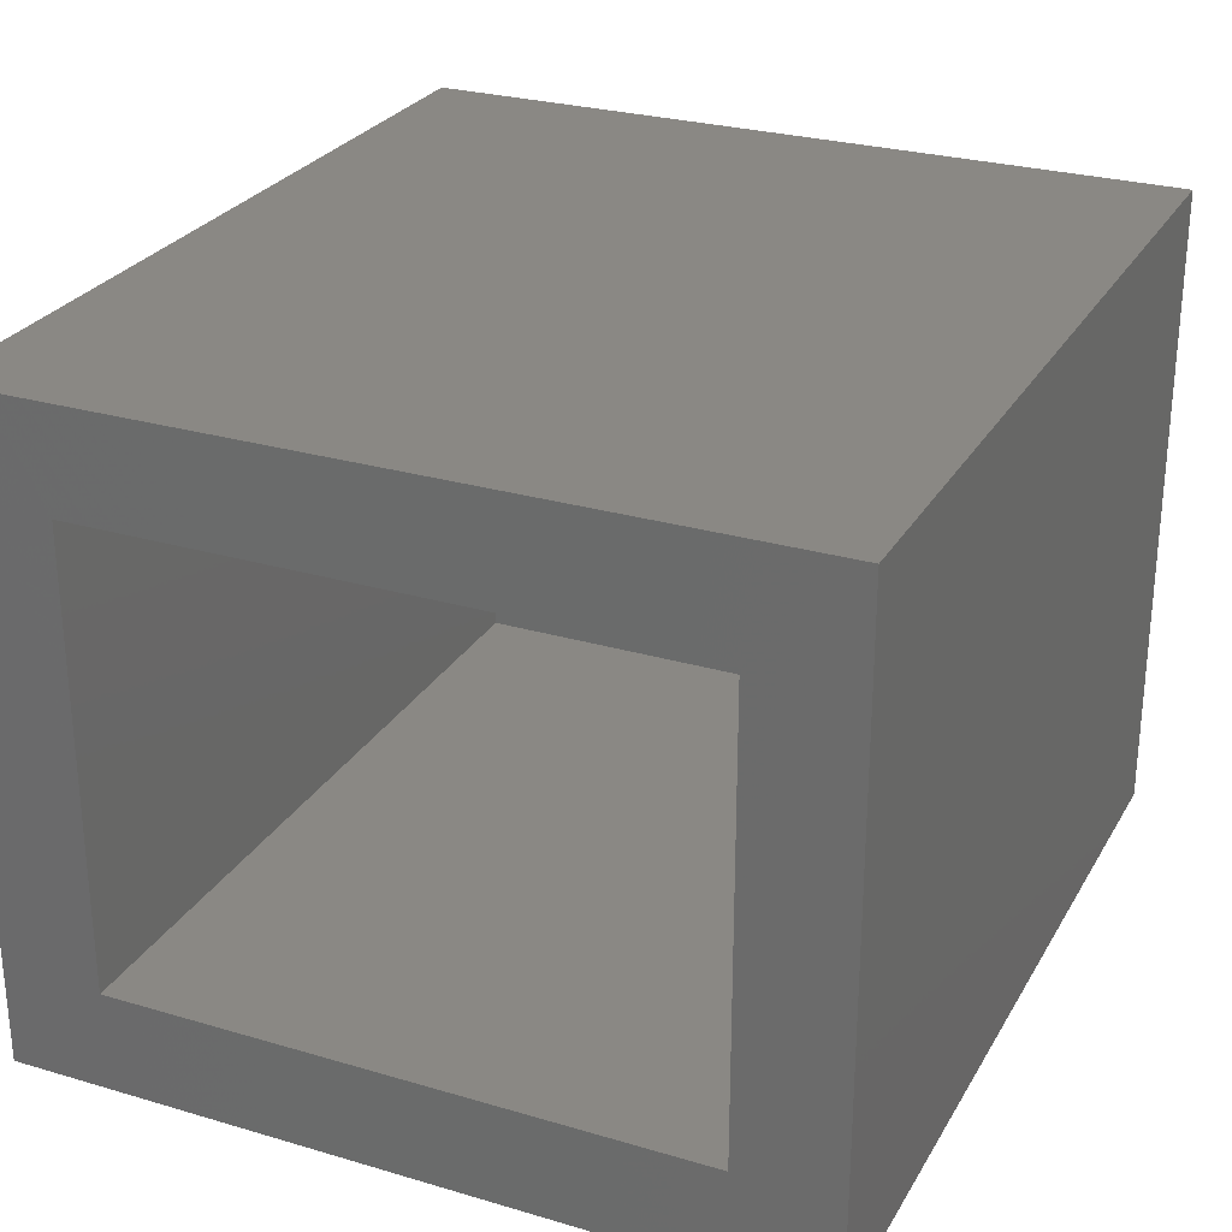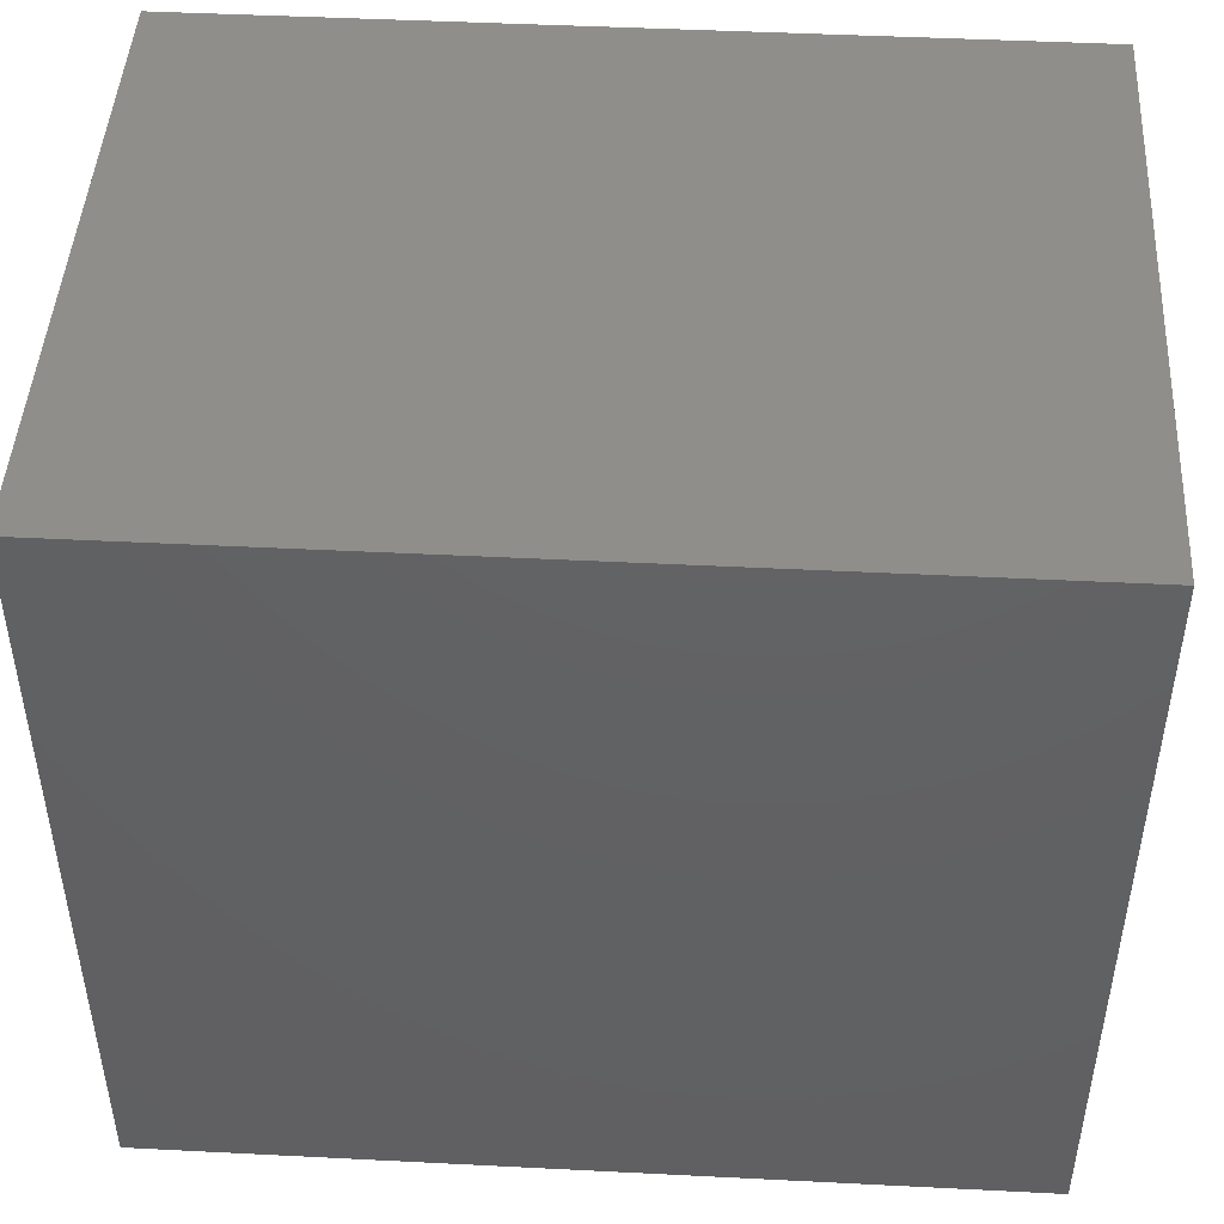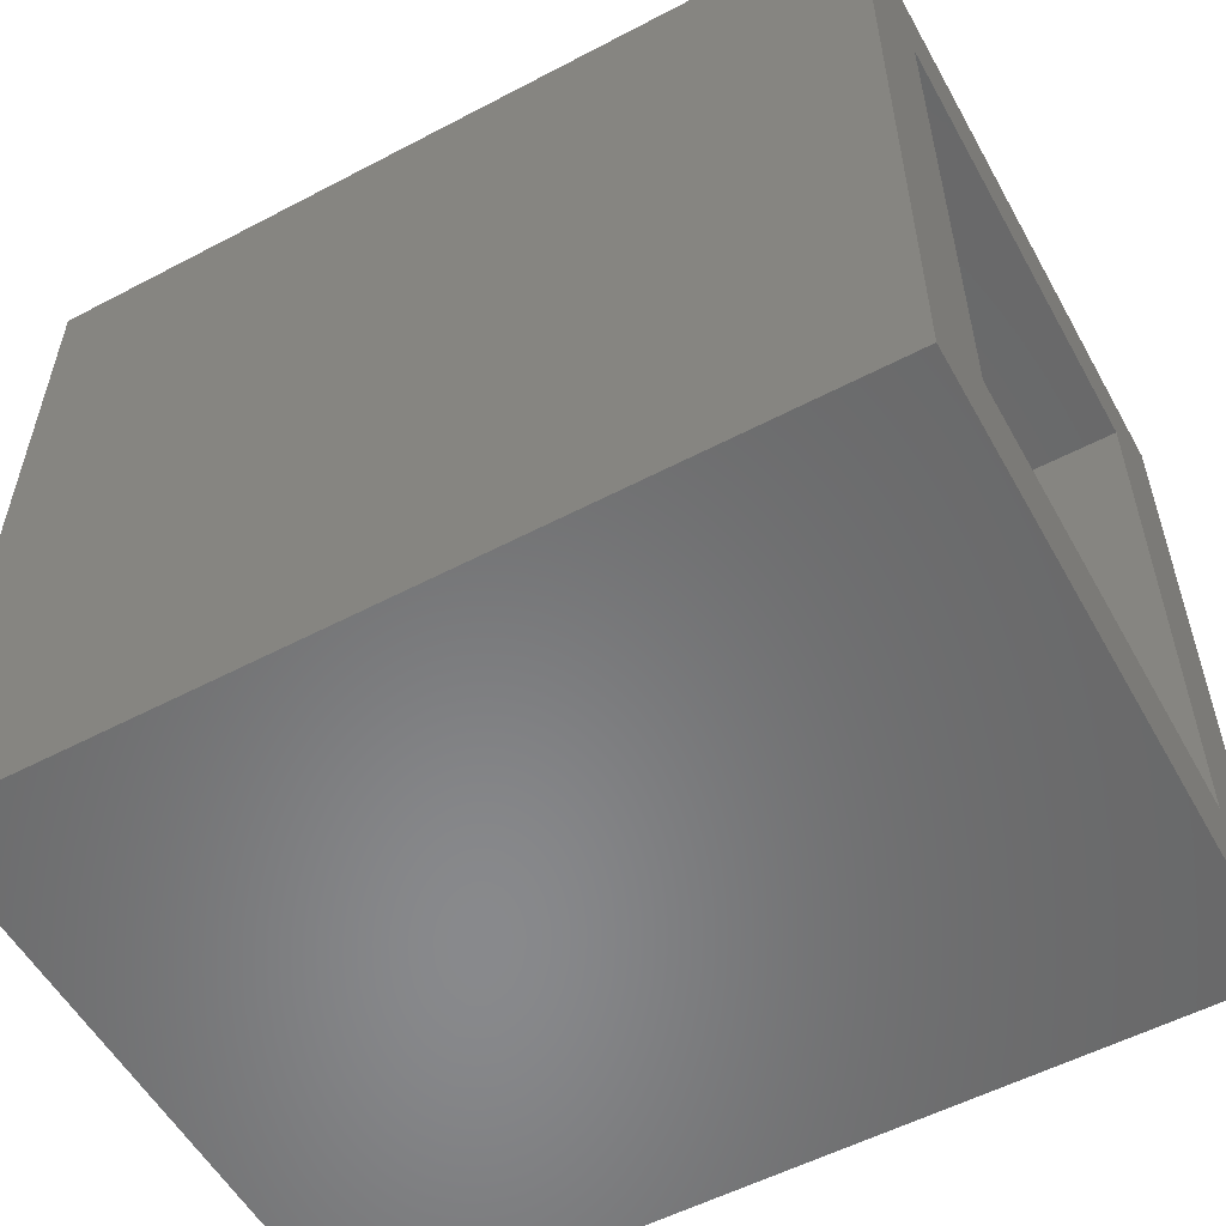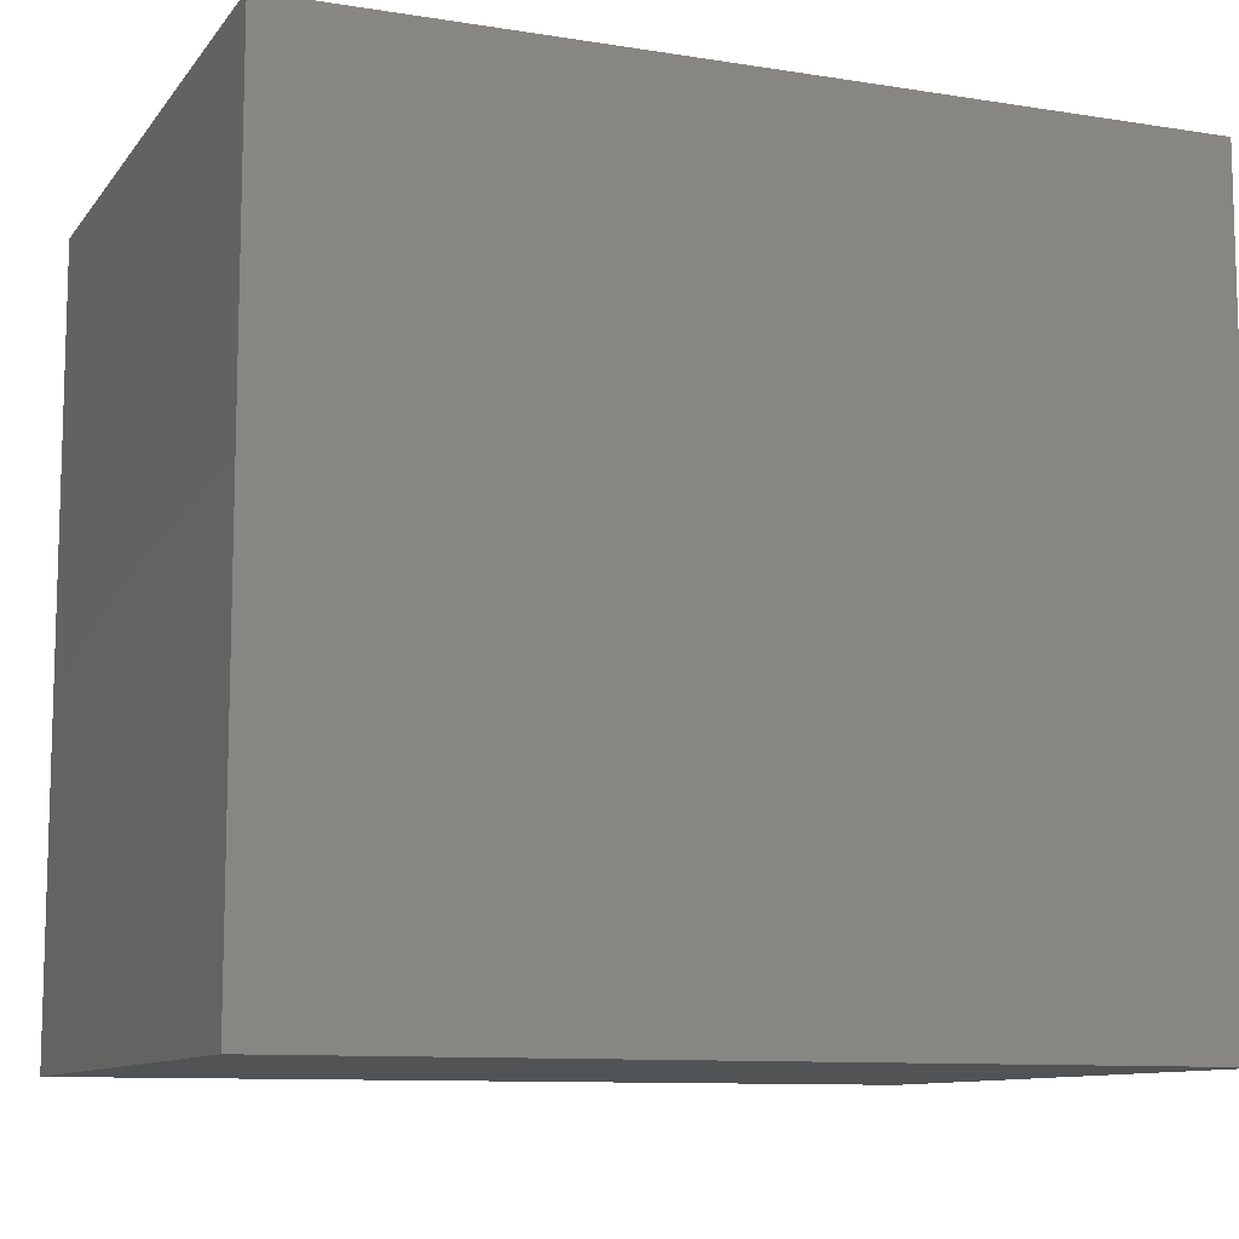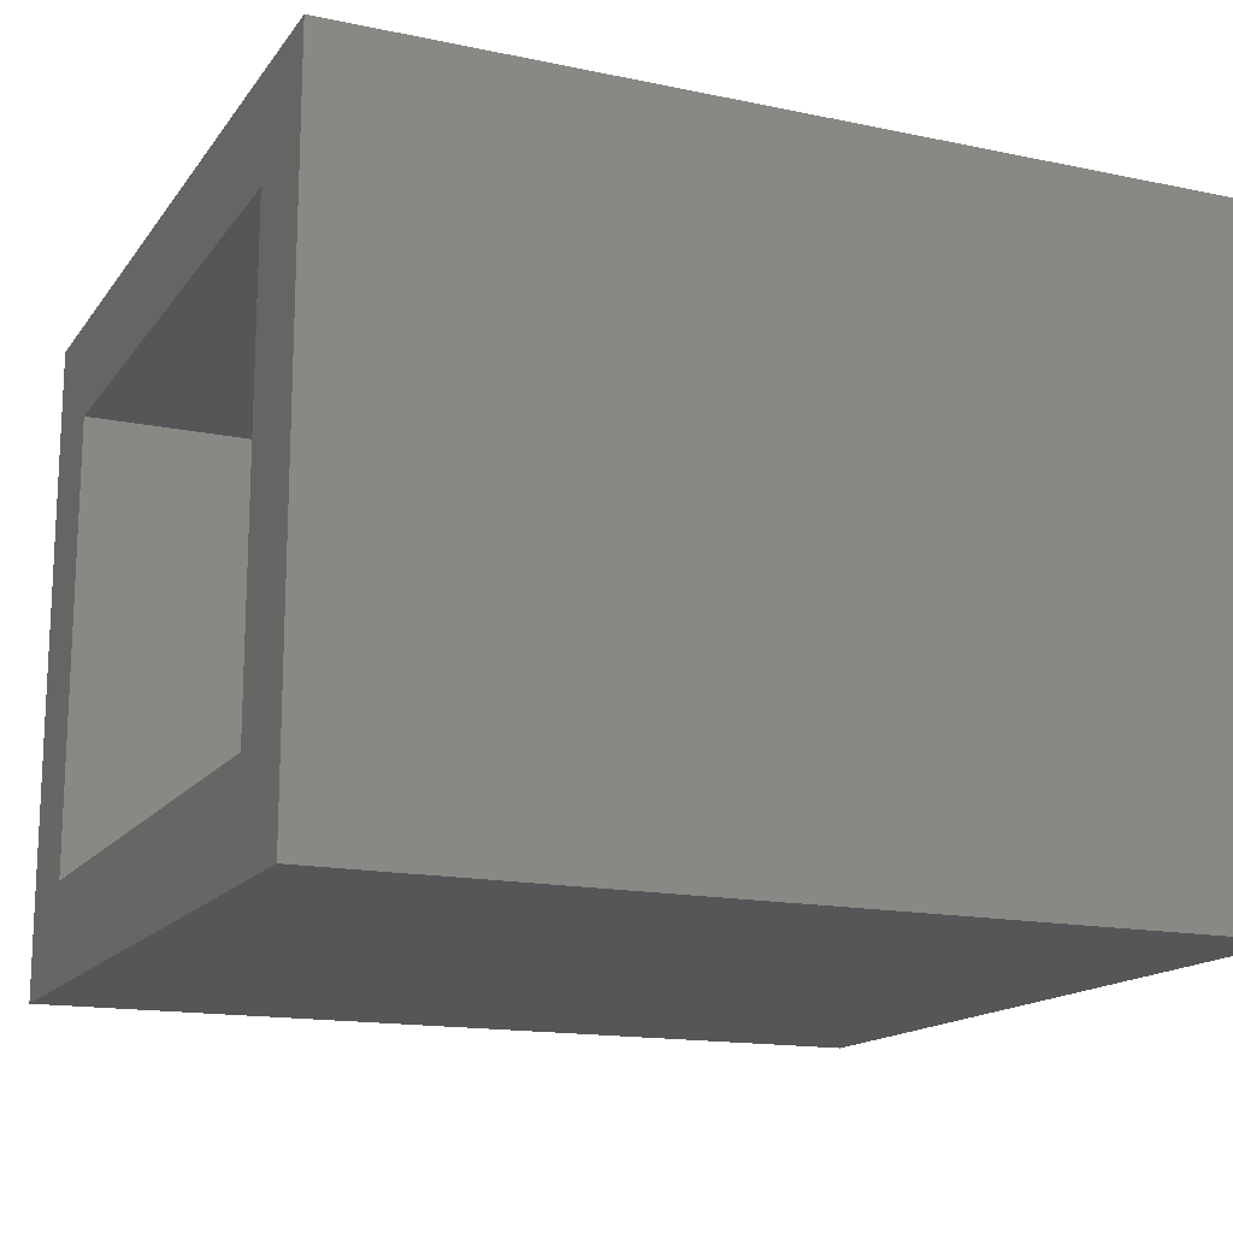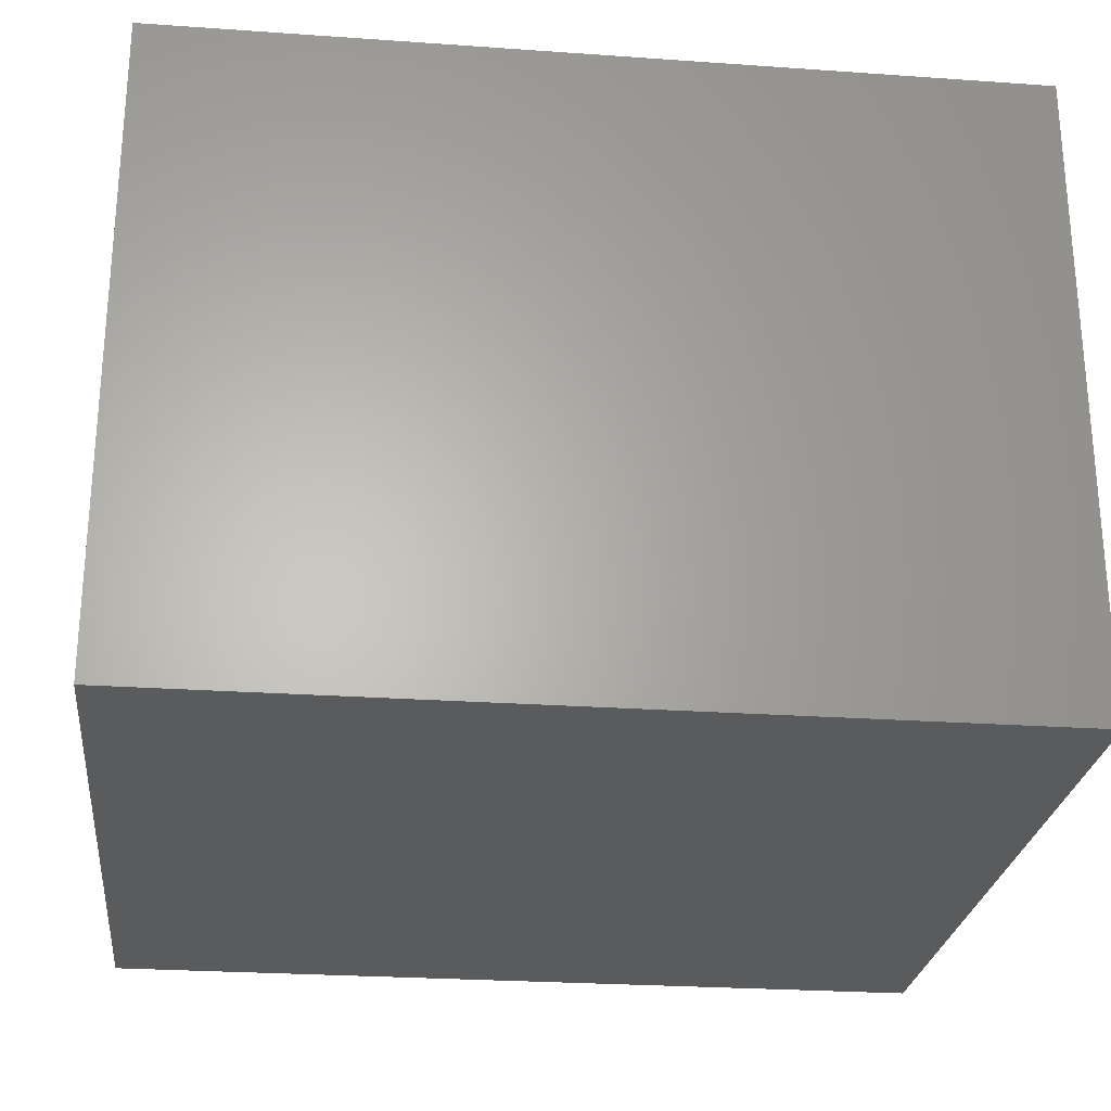
<metadata>
{"format":"stl","ext":"stl","renderer":"f3d","projection":"perspective","resolution":1024,"background":"white","views":[{"elev":27.3,"azim":-65.6,"up":"+Y"},{"elev":46.2,"azim":-176.7,"up":"+Z"},{"elev":-55.4,"azim":-151.1,"up":"+Z"},{"elev":-10.3,"azim":158.1,"up":"+Z"},{"elev":-15.5,"azim":-23.7,"up":"+Y"},{"elev":-25.8,"azim":173.6,"up":"+Y"}]}
</metadata>
<code>
# stl→obj: 16 verts, 28 faces
v -3.349e-18 -0.5547 -0.05469
v 2.392e-18 -0.4609 0.03906
v -3.349e-18 0.05469 -0.05469
v 2.392e-18 -0.03906 0.03906
v 4.154e-17 0.05469 0.6784
v 3.58e-17 -0.03906 0.5846
v 4.154e-17 -0.5547 0.6784
v 3.58e-17 -0.4609 0.5846
v 0.7109 -0.4609 0.03906
v 0.7109 -0.03906 0.03906
v 0.7109 -0.4609 0.5846
v 0.7109 -0.03906 0.5846
v 0.8047 -0.5547 -0.05469
v 0.8047 0.05469 -0.05469
v 0.8047 -0.5547 0.6784
v 0.8047 0.05469 0.6784
f 1 2 3
f 3 2 4
f 3 4 5
f 5 4 6
f 5 6 7
f 7 6 8
f 7 8 1
f 1 8 2
f 2 9 4
f 4 9 10
f 11 8 12
f 12 8 6
f 6 4 12
f 12 4 10
f 8 11 2
f 2 11 9
f 1 3 13
f 13 3 14
f 13 14 15
f 15 14 16
f 15 16 7
f 7 16 5
f 5 16 3
f 3 16 14
f 7 1 15
f 15 1 13
f 9 11 10
f 10 11 12

</code>
